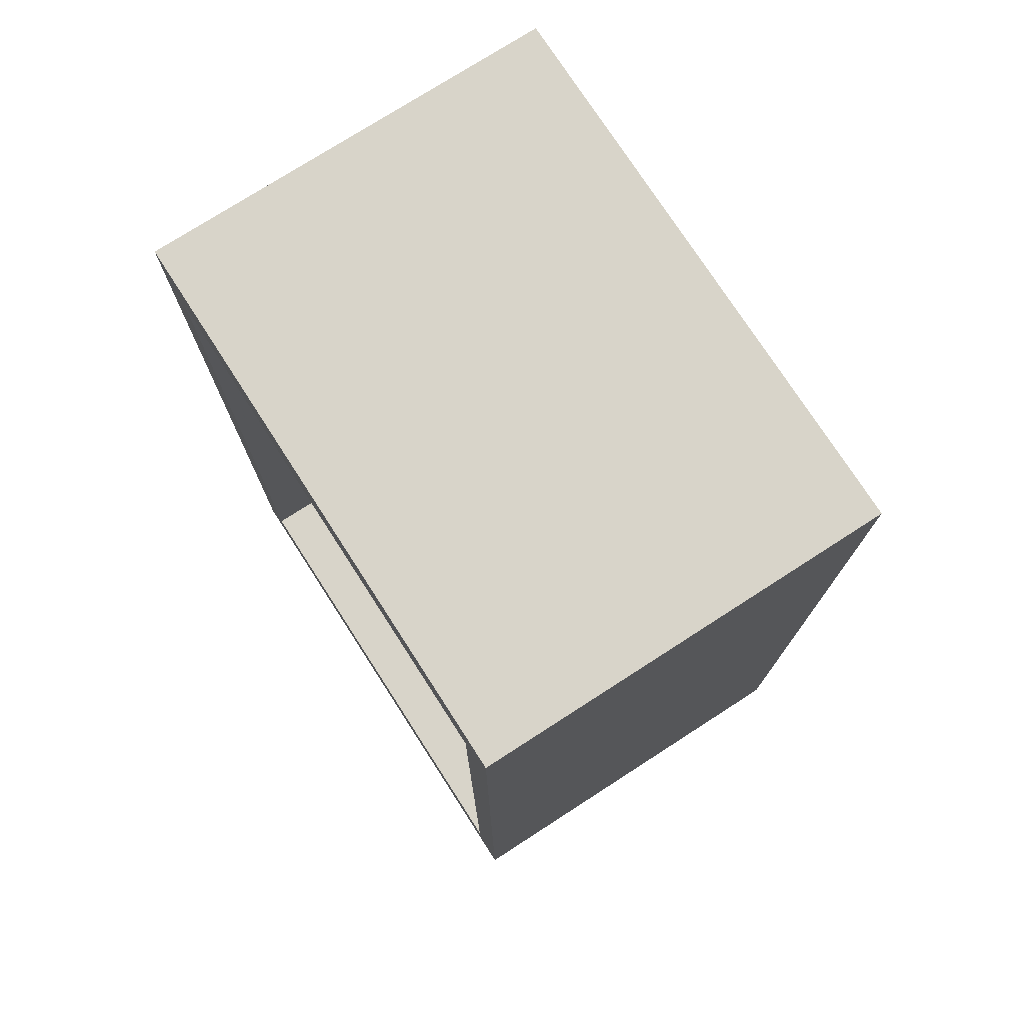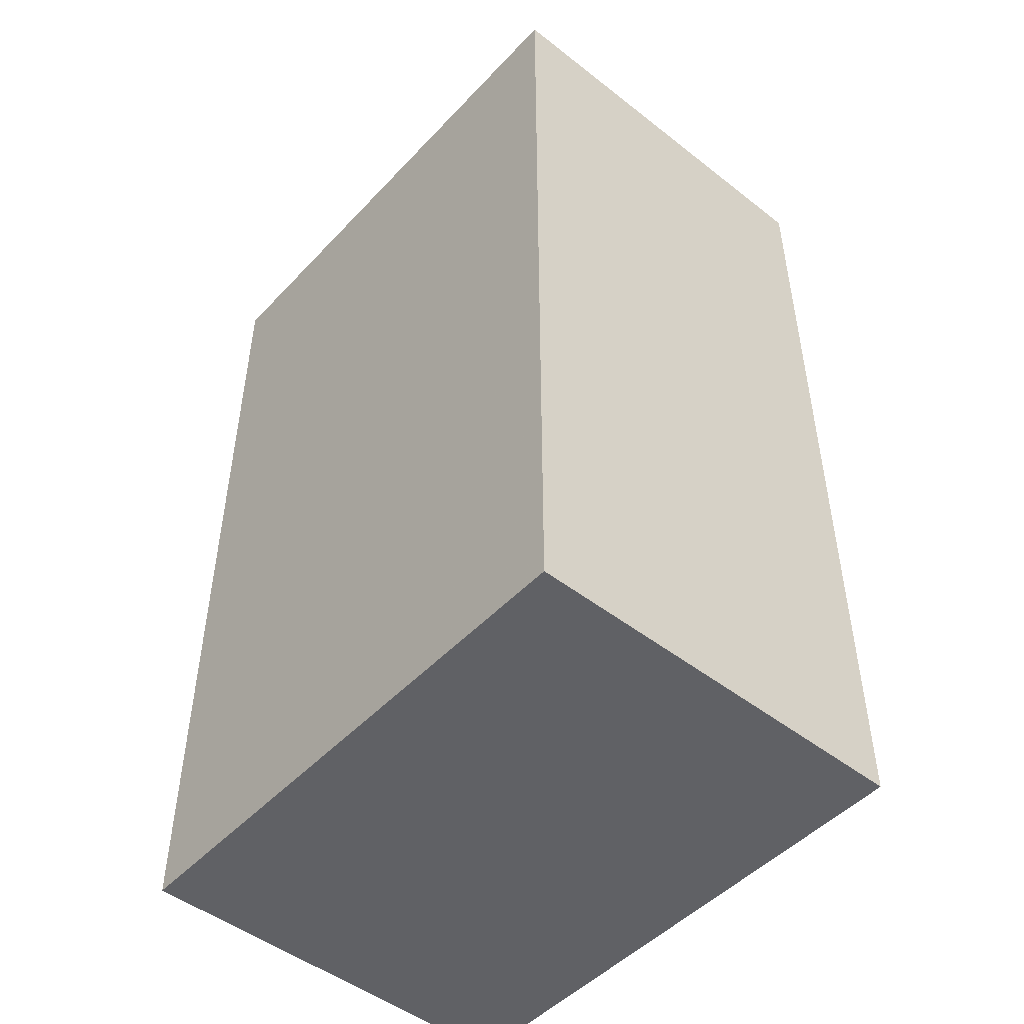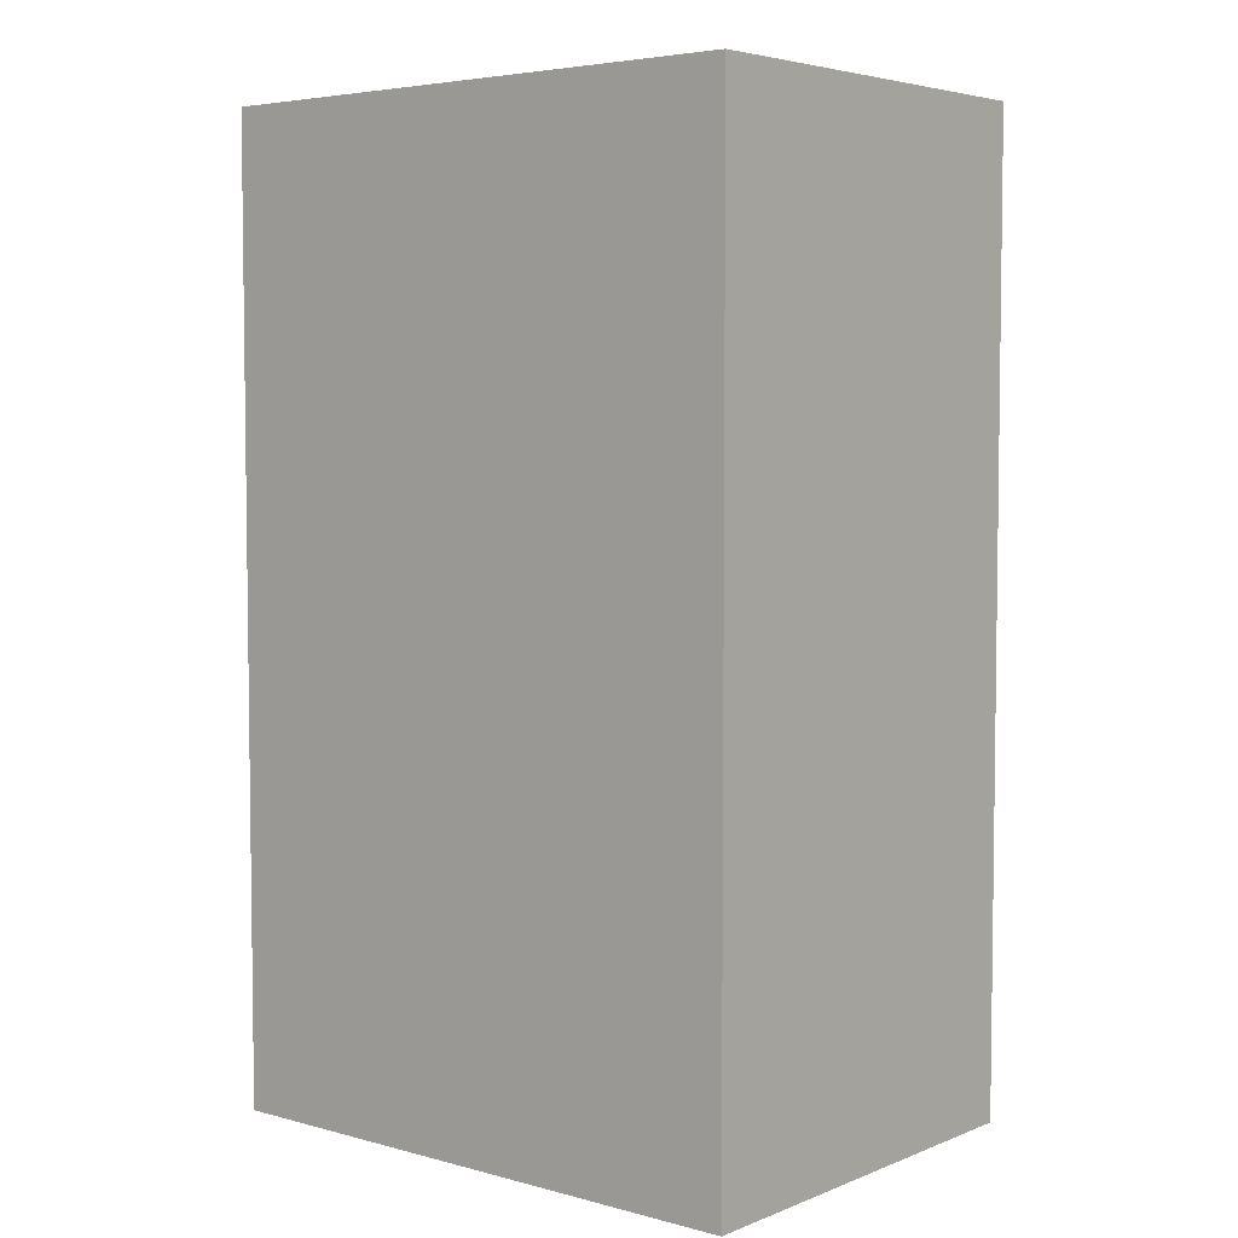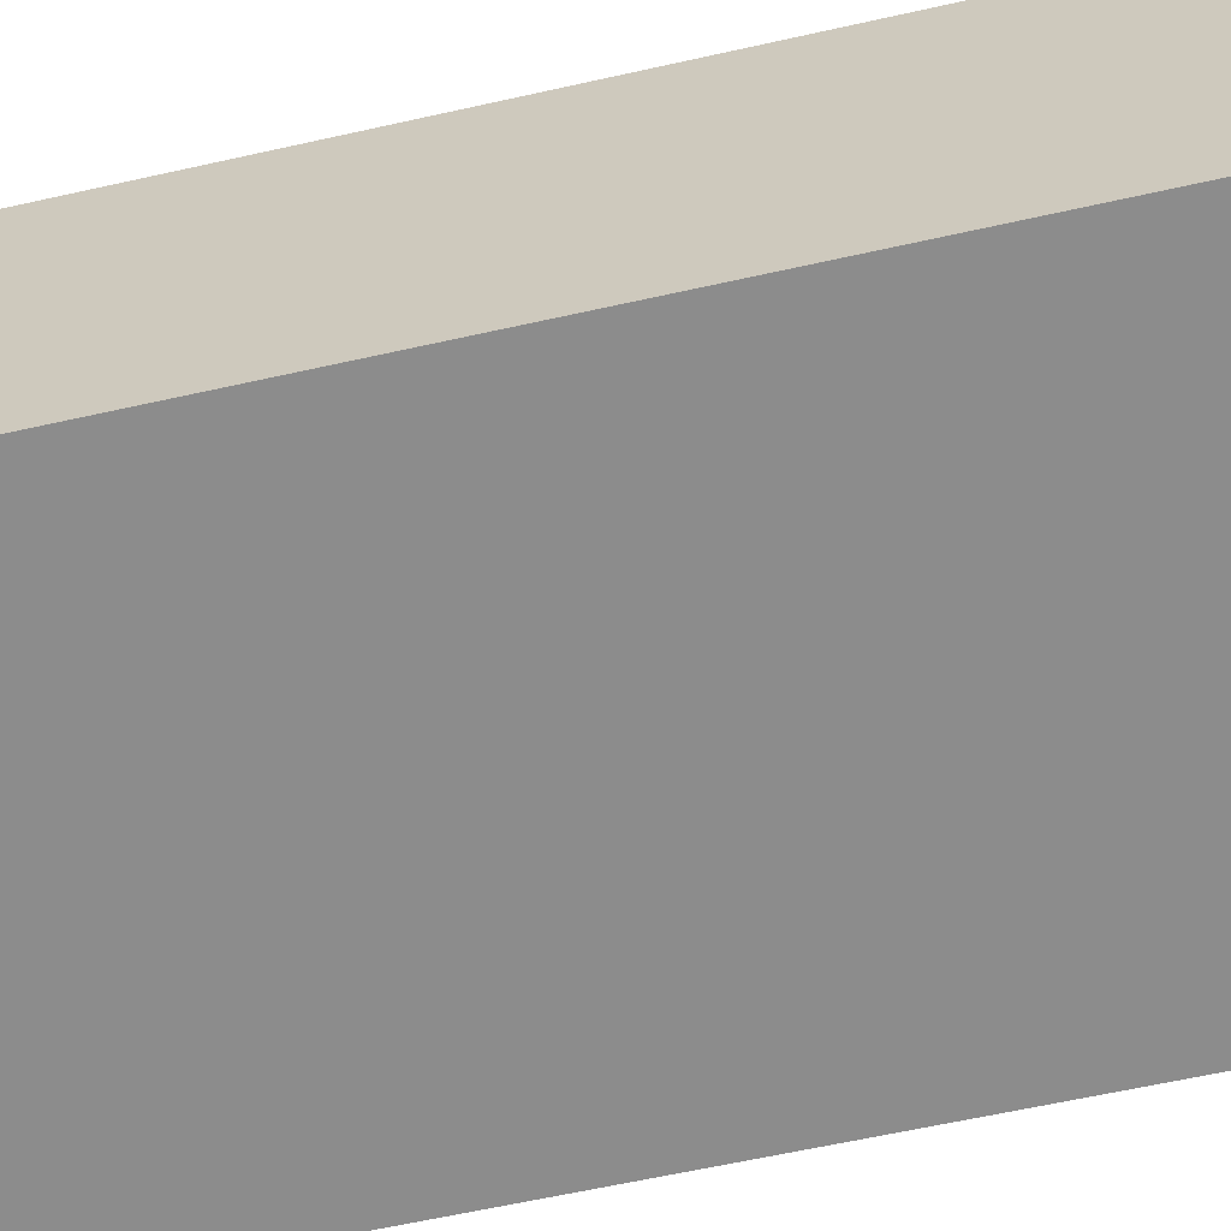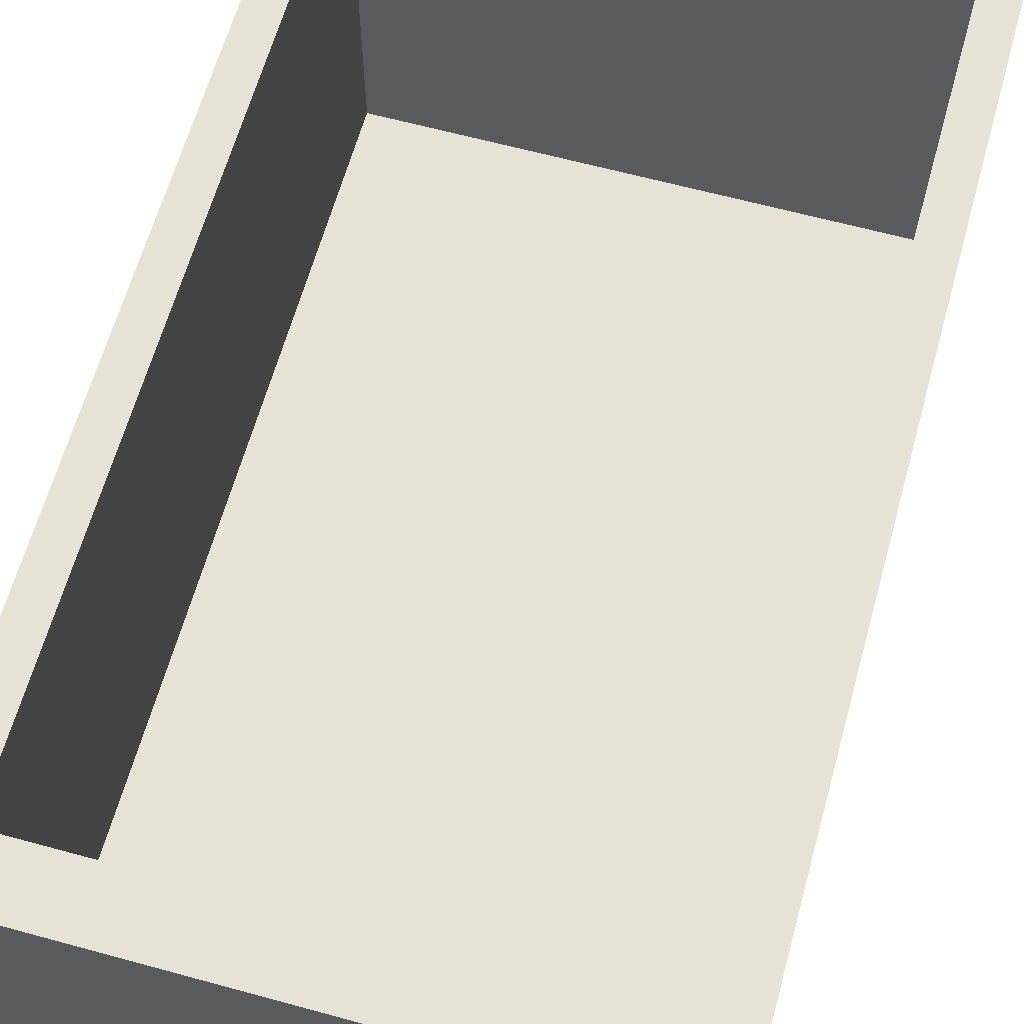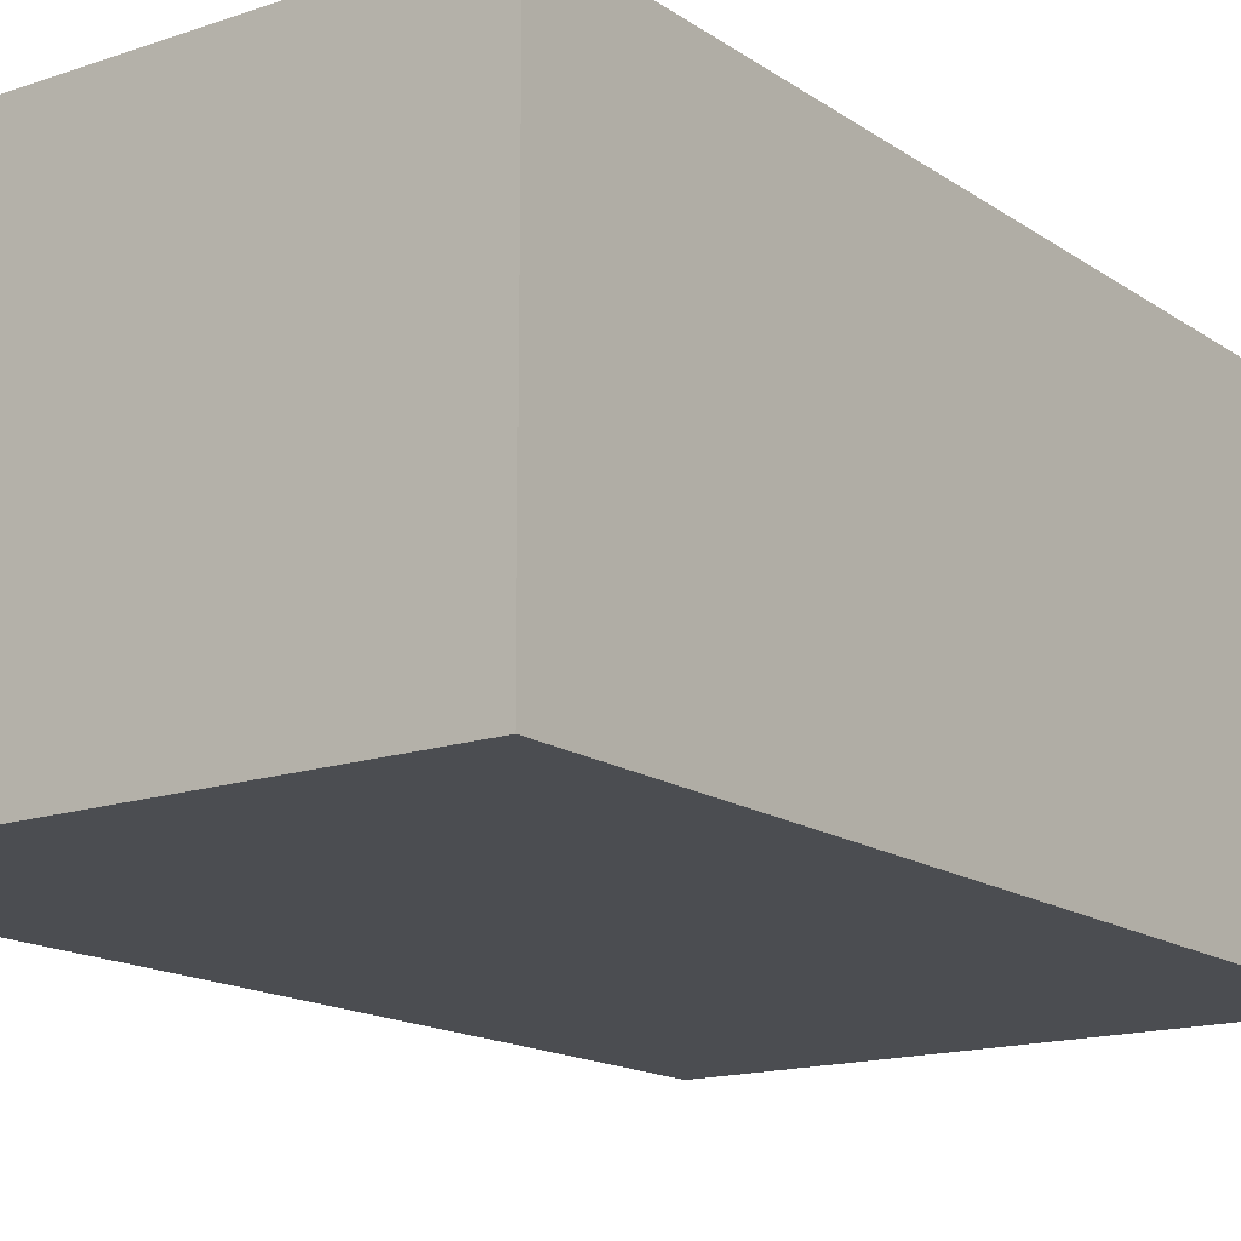
<metadata>
{"format":"obj","ext":"obj","renderer":"f3d","projection":"perspective","resolution":1024,"background":"white","views":[{"elev":75.5,"azim":-122.8,"up":"+Z"},{"elev":-48.8,"azim":49.1,"up":"+Z"},{"elev":4.8,"azim":39.8,"up":"+Z"},{"elev":-64.2,"azim":-77.4,"up":"+Y"},{"elev":63.1,"azim":-164.5,"up":"+Y"},{"elev":-15.6,"azim":35.8,"up":"+Y"}]}
</metadata>
<code>
v -1.077 -0.5 1.385
v 0.276 -0.5 1.385
v -1.077 0.5 1.385
v 0.276 0.5 1.385
v -1.077 0.5 -0.8916
v 0.276 0.5 -0.8916
v -1.077 -0.5 -0.8916
v 0.276 -0.5 -0.8916
v -0.993 0.5 1.245
v 0.1925 0.5 1.245
v 0.1925 0.5 -0.7509
v -0.993 0.5 -0.7509
v -0.993 -0.3551 1.245
v 0.1925 -0.3551 1.245
v 0.1925 -0.3551 -0.7509
v -0.993 -0.3551 -0.7509
f 1 2 3
f 3 2 4
f 13 14 16
f 16 14 15
f 5 6 7
f 7 6 8
f 7 8 1
f 1 8 2
f 2 8 4
f 4 8 6
f 7 1 5
f 5 1 3
f 3 4 9
f 9 4 10
f 4 6 10
f 10 6 11
f 6 5 11
f 11 5 12
f 5 3 12
f 12 3 9
f 9 10 13
f 13 10 14
f 10 11 14
f 14 11 15
f 11 12 15
f 15 12 16
f 12 9 16
f 16 9 13

</code>
